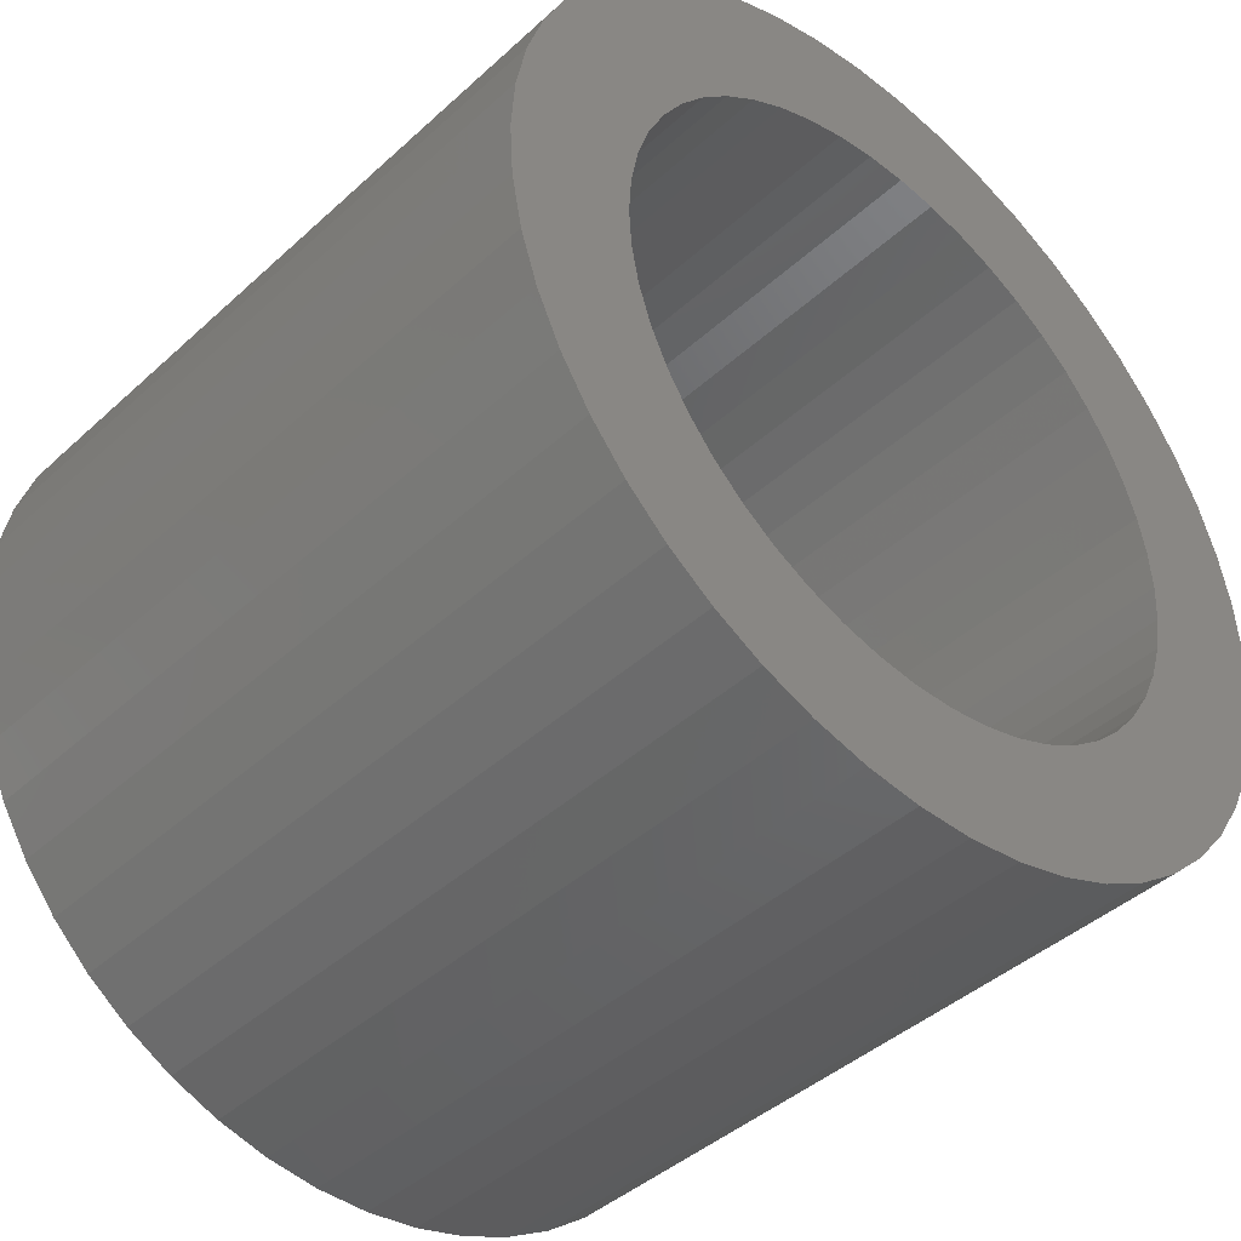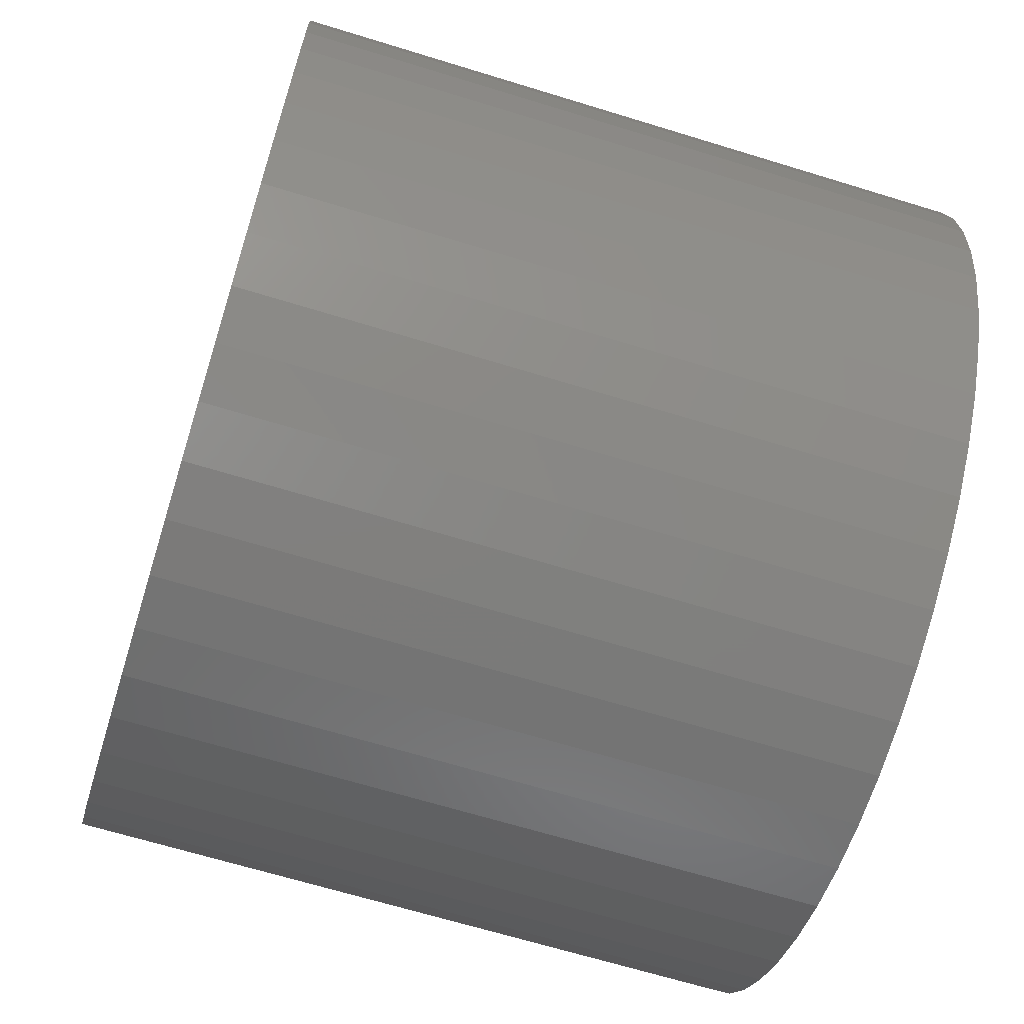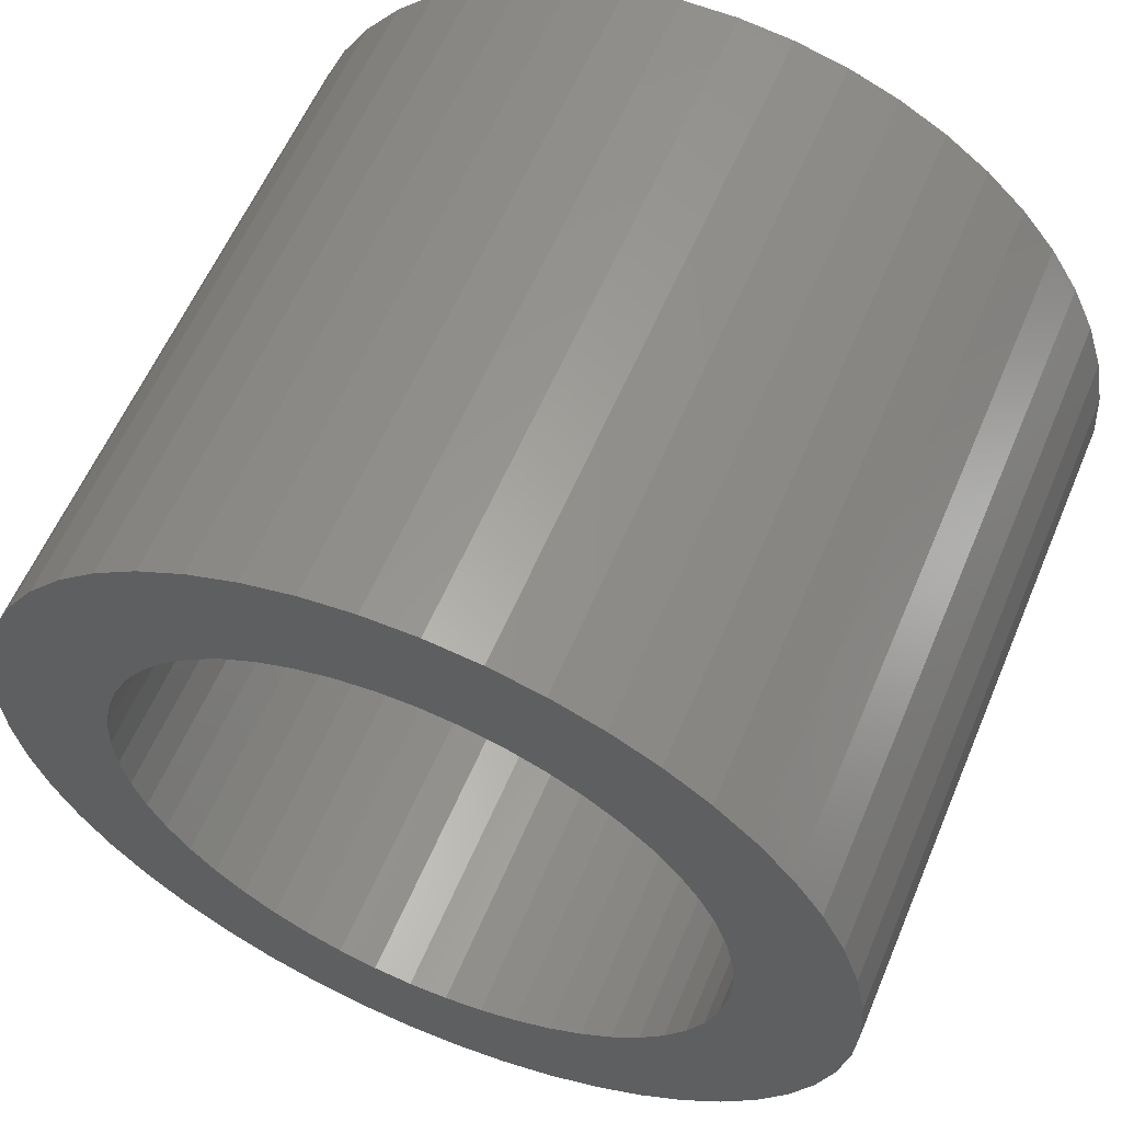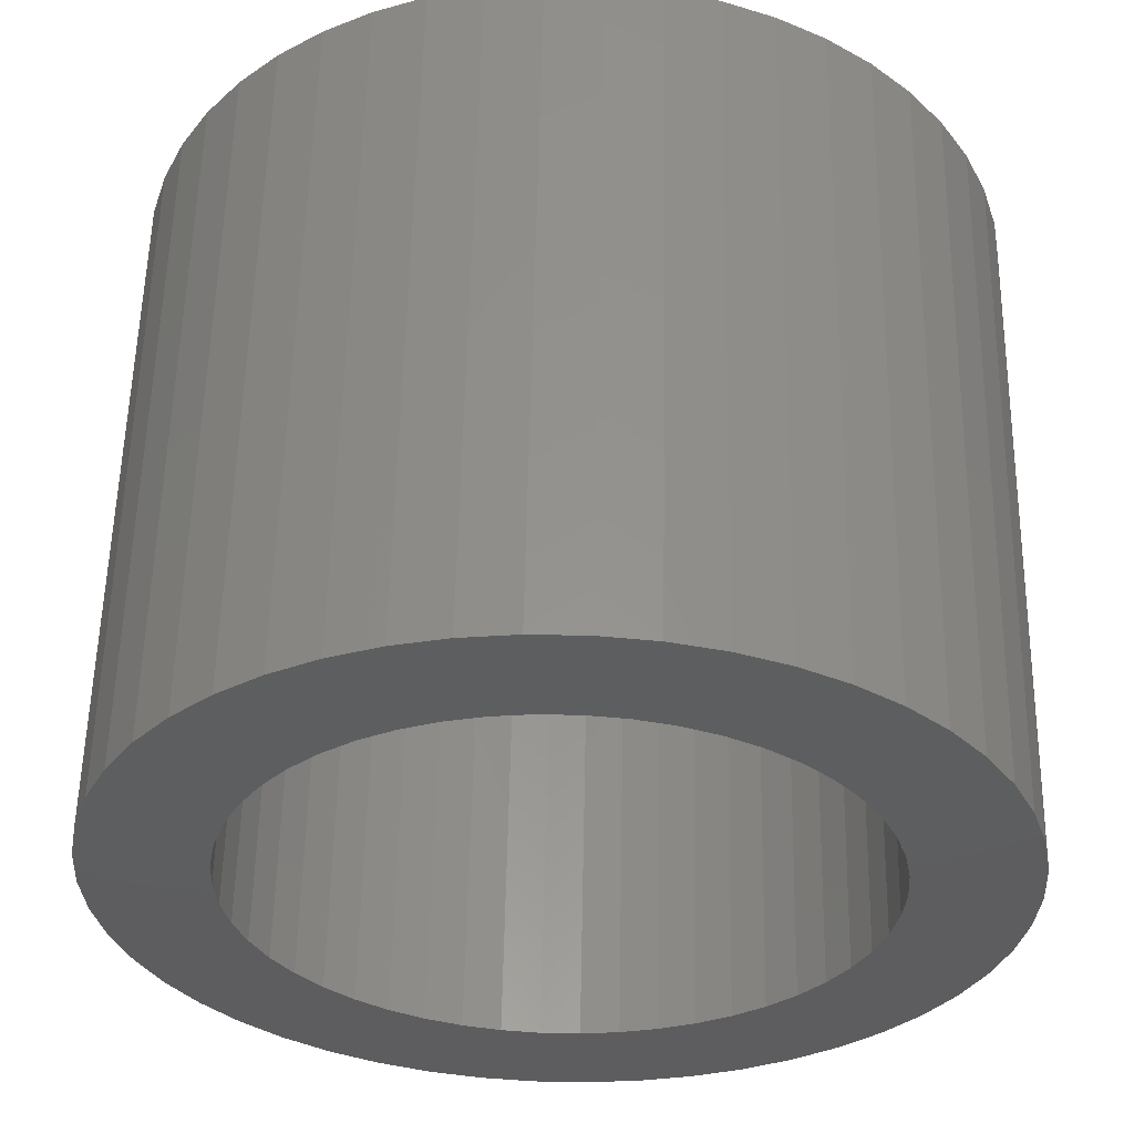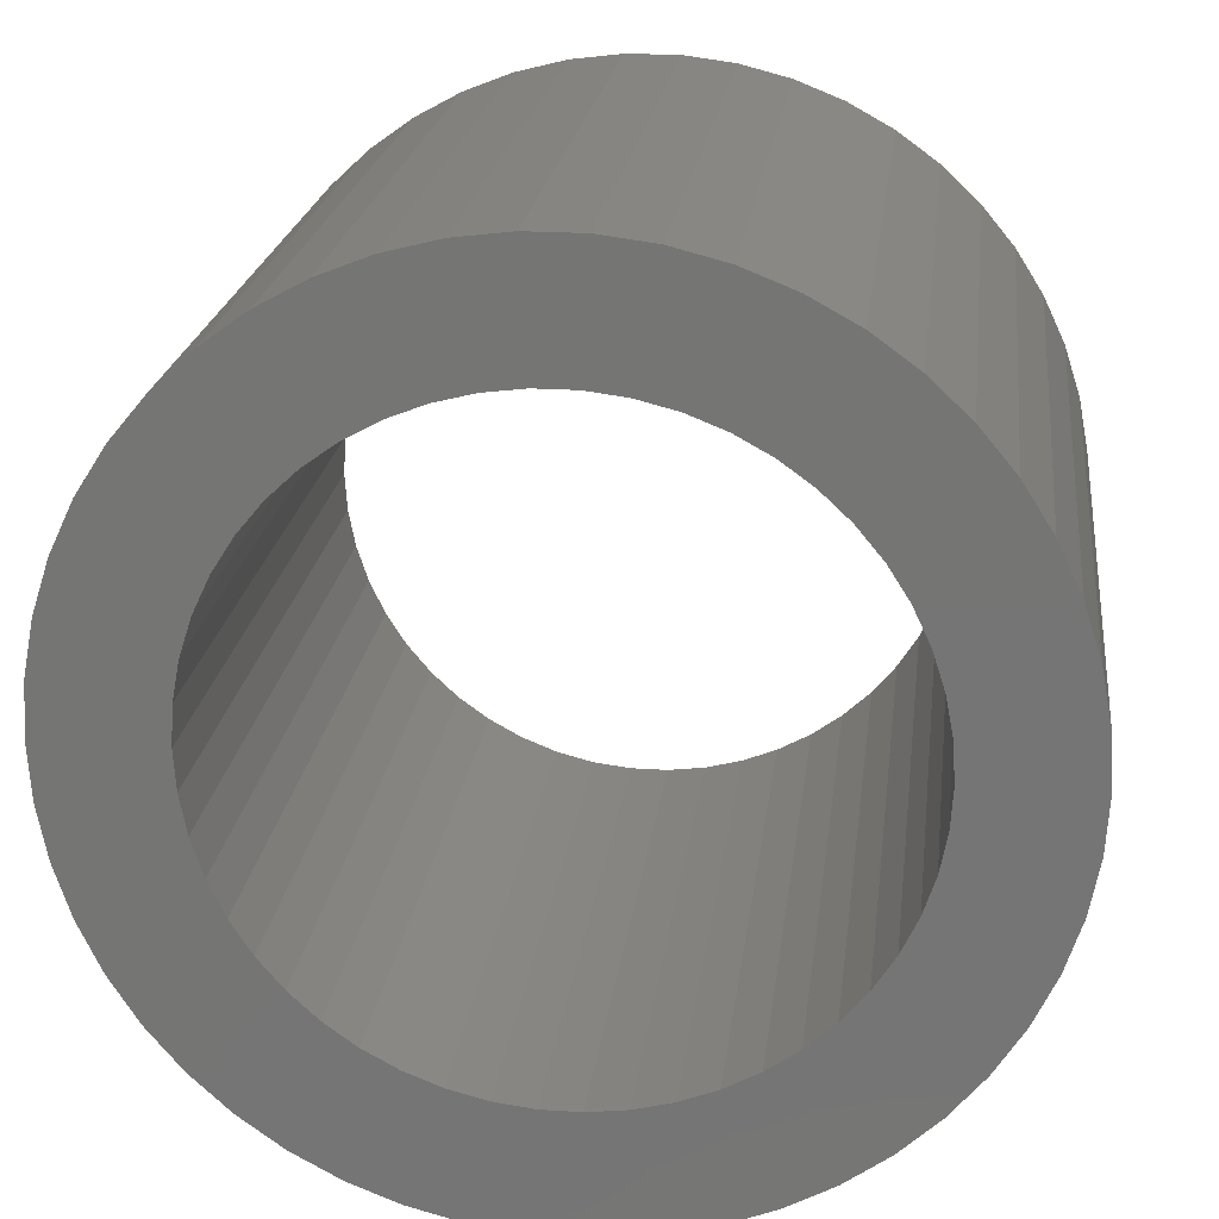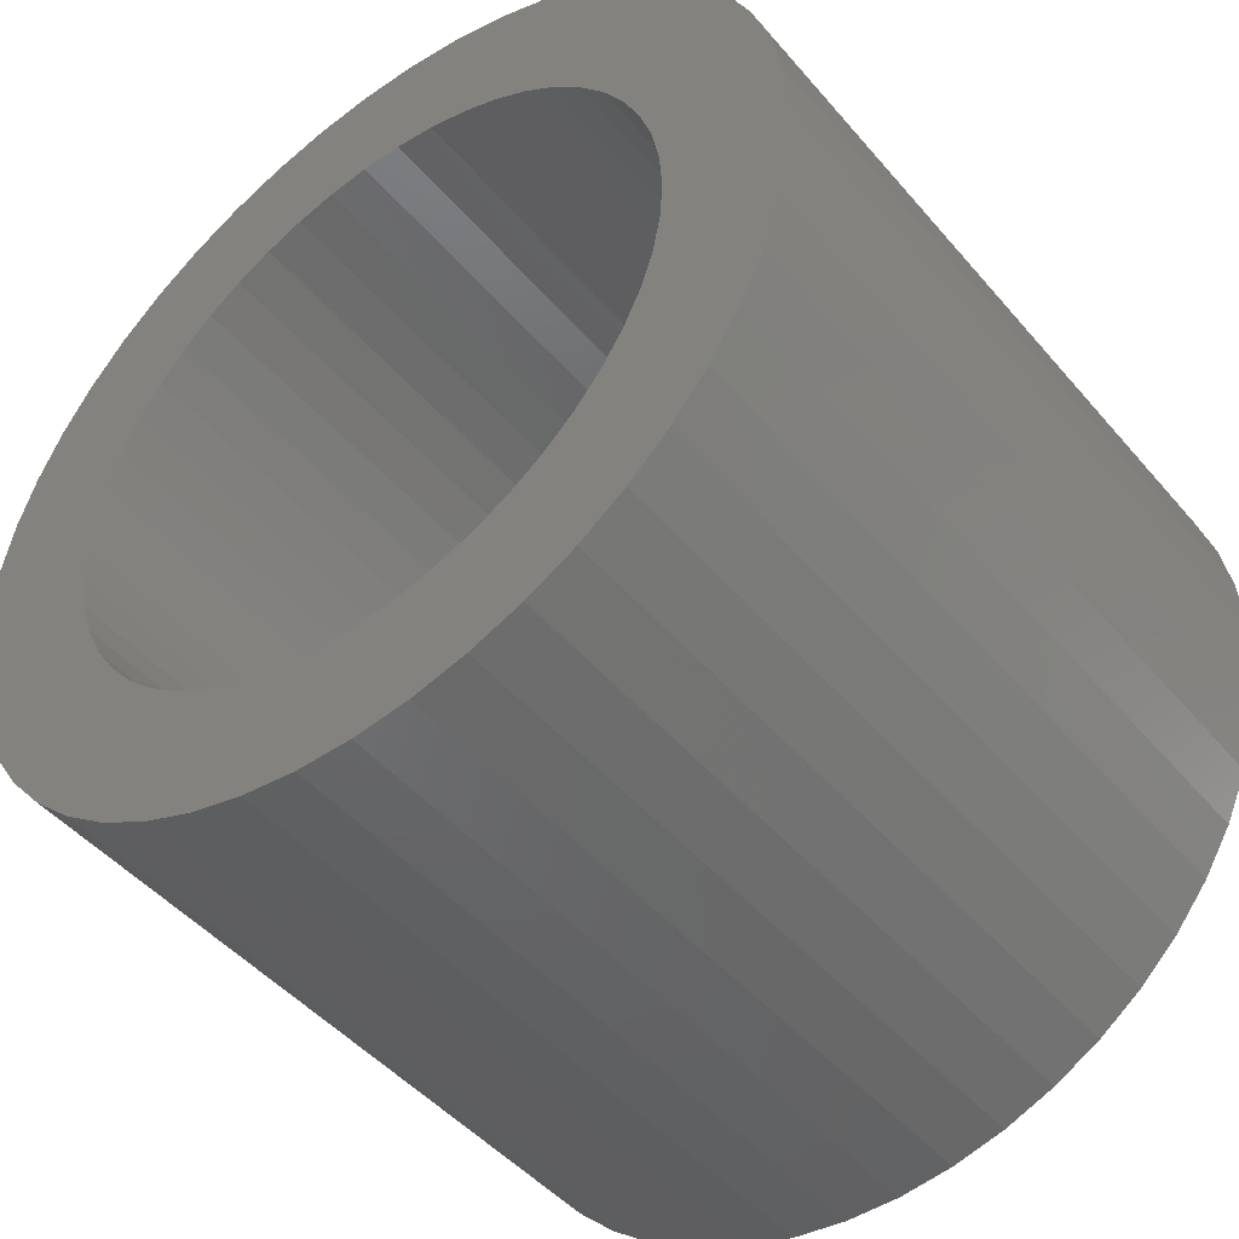
<metadata>
{"format":"stl","ext":"stl","renderer":"f3d","projection":"perspective","resolution":1024,"background":"white","views":[{"elev":-42.6,"azim":-42.8,"up":"+Y"},{"elev":-66.3,"azim":-107.2,"up":"+Y"},{"elev":59.0,"azim":-157.2,"up":"+Y"},{"elev":56.7,"azim":-178.9,"up":"+Y"},{"elev":21.2,"azim":-173.2,"up":"+Y"},{"elev":-46.7,"azim":37.9,"up":"+Y"}]}
</metadata>
<code>
# stl→obj: 200 verts, 400 faces
v 2.5 0 2
v 2.48 0.3133 -2
v 2.48 0.3133 2
v 2.5 0 -2
v -2.5 0 -2
v -2.48 0.3133 2
v -2.48 0.3133 -2
v -2.5 0 2
v 0.157 2.495 -2
v -0.157 2.495 2
v 0.157 2.495 2
v -0.157 2.495 -2
v -0.157 -2.495 -2
v 0.157 -2.495 2
v -0.157 -2.495 2
v 0.157 -2.495 -2
v 1.822 1.711 -2
v 1.594 1.926 2
v 1.822 1.711 2
v 1.594 1.926 -2
v -1.594 1.926 -2
v -1.822 1.711 2
v -1.594 1.926 2
v -1.822 1.711 -2
v -0.7725 2.378 -2
v -1.064 2.262 2
v -0.7725 2.378 2
v -1.064 2.262 -2
v 2.324 0.9203 2
v 2.191 1.204 -2
v 2.191 1.204 2
v 2.324 0.9203 -2
v 1.064 2.262 -2
v 0.7725 2.378 2
v 1.064 2.262 2
v 0.7725 2.378 -2
v 0.4685 2.456 2
v 0.4685 2.456 -2
v 1.34 2.111 -2
v 1.34 2.111 2
v -2.324 0.9203 -2
v -2.191 1.204 2
v -2.191 1.204 -2
v -2.324 0.9203 2
v -2.023 1.469 2
v -2.023 1.469 -2
v 1.8 0 2
v 1.786 0.2256 2
v 2.421 0.6217 2
v 2.48 -0.3133 2
v 1.743 0.4476 2
v 1.786 -0.2256 2
v 1.674 0.6626 2
v 2.421 -0.6217 2
v 1.577 0.8672 2
v 2.023 1.469 2
v 1.743 -0.4476 2
v 1.456 1.058 2
v 2.324 -0.9203 2
v 1.674 -0.6626 2
v 1.312 1.232 2
v 1.147 1.387 2
v 0.9645 1.52 2
v 0.7664 1.629 2
v 0.5562 1.712 2
v 0.3373 1.768 2
v 0.113 1.796 2
v -0.113 1.796 2
v -0.3373 1.768 2
v -0.4685 2.456 2
v -0.5562 1.712 2
v -0.7664 1.629 2
v -0.9645 1.52 2
v -1.34 2.111 2
v -1.147 1.387 2
v -1.312 1.232 2
v -1.456 1.058 2
v -1.577 0.8672 2
v -1.674 0.6626 2
v 2.191 -1.204 2
v 1.577 -0.8672 2
v 2.023 -1.469 2
v 1.456 -1.058 2
v 1.822 -1.711 2
v 1.312 -1.232 2
v 1.594 -1.926 2
v 1.147 -1.387 2
v 1.34 -2.111 2
v 0.9645 -1.52 2
v 1.064 -2.262 2
v 0.7664 -1.629 2
v 0.7725 -2.378 2
v 0.5562 -1.712 2
v 0.4685 -2.456 2
v 0.3373 -1.768 2
v 0.113 -1.796 2
v -0.113 -1.796 2
v -0.3373 -1.768 2
v -0.4685 -2.456 2
v -0.5562 -1.712 2
v -0.7725 -2.378 2
v -0.7664 -1.629 2
v -1.064 -2.262 2
v -0.9645 -1.52 2
v -1.34 -2.111 2
v -1.147 -1.387 2
v -1.594 -1.926 2
v -1.312 -1.232 2
v -1.822 -1.711 2
v -1.456 -1.058 2
v -2.023 -1.469 2
v -1.577 -0.8672 2
v -2.191 -1.204 2
v -1.674 -0.6626 2
v -2.324 -0.9203 2
v -1.743 -0.4476 2
v -2.421 -0.6217 2
v -1.786 -0.2256 2
v -2.48 -0.3133 2
v -1.8 0 2
v -1.743 0.4476 2
v -2.421 0.6217 2
v -1.786 0.2256 2
v -1.34 2.111 -2
v -0.4685 2.456 -2
v 1.8 0 -2
v 2.48 -0.3133 -2
v 1.786 -0.2256 -2
v 2.421 -0.6217 -2
v 1.743 -0.4476 -2
v 2.324 -0.9203 -2
v 1.786 0.2256 -2
v 1.674 -0.6626 -2
v 2.191 -1.204 -2
v 2.421 0.6217 -2
v 1.577 -0.8672 -2
v 2.023 -1.469 -2
v 1.743 0.4476 -2
v 1.456 -1.058 -2
v 1.822 -1.711 -2
v 1.674 0.6626 -2
v 1.312 -1.232 -2
v 1.594 -1.926 -2
v 1.147 -1.387 -2
v 1.34 -2.111 -2
v 0.9645 -1.52 -2
v 1.064 -2.262 -2
v 0.7664 -1.629 -2
v 0.7725 -2.378 -2
v 0.5562 -1.712 -2
v 0.4685 -2.456 -2
v 0.3373 -1.768 -2
v 0.113 -1.796 -2
v -0.113 -1.796 -2
v -0.3373 -1.768 -2
v -0.4685 -2.456 -2
v -0.5562 -1.712 -2
v -0.7725 -2.378 -2
v -0.7664 -1.629 -2
v -1.064 -2.262 -2
v -0.9645 -1.52 -2
v -1.34 -2.111 -2
v -1.147 -1.387 -2
v -1.594 -1.926 -2
v -1.312 -1.232 -2
v -1.822 -1.711 -2
v -1.456 -1.058 -2
v -2.023 -1.469 -2
v -1.577 -0.8672 -2
v -2.191 -1.204 -2
v -2.324 -0.9203 -2
v -1.674 -0.6626 -2
v 1.577 0.8672 -2
v 2.023 1.469 -2
v 1.456 1.058 -2
v 1.312 1.232 -2
v 1.147 1.387 -2
v 0.9645 1.52 -2
v 0.7664 1.629 -2
v 0.5562 1.712 -2
v 0.3373 1.768 -2
v 0.113 1.796 -2
v -0.113 1.796 -2
v -0.3373 1.768 -2
v -0.5562 1.712 -2
v -0.7664 1.629 -2
v -0.9645 1.52 -2
v -1.147 1.387 -2
v -1.312 1.232 -2
v -1.456 1.058 -2
v -1.577 0.8672 -2
v -1.674 0.6626 -2
v -1.743 0.4476 -2
v -2.421 0.6217 -2
v -1.786 0.2256 -2
v -1.8 0 -2
v -1.743 -0.4476 -2
v -2.421 -0.6217 -2
v -1.786 -0.2256 -2
v -2.48 -0.3133 -2
f 1 2 3
f 2 1 4
f 5 6 7
f 6 5 8
f 9 10 11
f 10 9 12
f 13 14 15
f 14 13 16
f 17 18 19
f 18 17 20
f 21 22 23
f 22 21 24
f 25 26 27
f 26 25 28
f 29 30 31
f 30 29 32
f 33 34 35
f 34 33 36
f 36 37 34
f 37 36 38
f 39 35 40
f 35 39 33
f 41 42 43
f 42 41 44
f 43 45 46
f 45 43 42
f 47 1 3
f 48 3 49
f 1 47 50
f 51 49 29
f 52 50 47
f 53 29 31
f 50 52 54
f 55 31 56
f 57 54 52
f 58 56 19
f 54 57 59
f 60 59 57
f 3 48 47
f 49 51 48
f 29 53 51
f 61 19 18
f 31 55 53
f 56 58 55
f 62 18 40
f 19 61 58
f 18 62 61
f 63 40 35
f 40 63 62
f 64 35 34
f 35 64 63
f 34 65 64
f 37 65 34
f 37 66 65
f 11 66 37
f 11 67 66
f 11 68 67
f 10 68 11
f 10 69 68
f 70 69 10
f 70 71 69
f 27 71 70
f 71 27 72
f 26 72 27
f 72 26 73
f 74 73 26
f 73 74 75
f 23 75 74
f 75 23 76
f 22 76 23
f 76 22 77
f 45 77 22
f 77 45 78
f 42 78 45
f 44 79 42
f 78 42 79
f 59 60 80
f 81 80 60
f 80 81 82
f 83 82 81
f 82 83 84
f 85 84 83
f 84 85 86
f 87 86 85
f 86 87 88
f 89 88 87
f 88 89 90
f 91 90 89
f 90 91 92
f 93 92 91
f 93 94 92
f 95 94 93
f 95 14 94
f 96 14 95
f 97 14 96
f 97 15 14
f 98 15 97
f 98 99 15
f 100 99 98
f 101 100 102
f 100 101 99
f 103 102 104
f 102 103 101
f 105 104 106
f 107 106 108
f 104 105 103
f 109 108 110
f 111 110 112
f 106 107 105
f 113 112 114
f 115 114 116
f 117 116 118
f 108 109 107
f 119 118 120
f 79 44 121
f 122 121 44
f 110 111 109
f 121 122 123
f 112 113 111
f 6 123 122
f 114 115 113
f 123 6 120
f 116 117 115
f 8 120 6
f 118 119 117
f 120 8 119
f 124 23 74
f 23 124 21
f 12 70 10
f 70 12 125
f 126 4 127
f 128 127 129
f 4 126 2
f 130 129 131
f 132 2 126
f 133 131 134
f 2 132 135
f 136 134 137
f 138 135 132
f 139 137 140
f 135 138 32
f 141 32 138
f 127 128 126
f 129 130 128
f 131 133 130
f 142 140 143
f 134 136 133
f 137 139 136
f 144 143 145
f 140 142 139
f 143 144 142
f 146 145 147
f 145 146 144
f 148 147 149
f 147 148 146
f 149 150 148
f 151 150 149
f 151 152 150
f 16 152 151
f 16 153 152
f 16 154 153
f 13 154 16
f 13 155 154
f 156 155 13
f 156 157 155
f 158 157 156
f 157 158 159
f 160 159 158
f 159 160 161
f 162 161 160
f 161 162 163
f 164 163 162
f 163 164 165
f 166 165 164
f 165 166 167
f 168 167 166
f 167 168 169
f 170 169 168
f 171 172 170
f 169 170 172
f 32 141 30
f 173 30 141
f 30 173 174
f 175 174 173
f 174 175 17
f 176 17 175
f 17 176 20
f 177 20 176
f 20 177 39
f 178 39 177
f 39 178 33
f 179 33 178
f 33 179 36
f 180 36 179
f 180 38 36
f 181 38 180
f 181 9 38
f 182 9 181
f 183 9 182
f 183 12 9
f 184 12 183
f 184 125 12
f 185 125 184
f 25 185 186
f 185 25 125
f 28 186 187
f 186 28 25
f 124 187 188
f 21 188 189
f 187 124 28
f 24 189 190
f 46 190 191
f 188 21 124
f 43 191 192
f 41 192 193
f 194 193 195
f 189 24 21
f 7 195 196
f 172 171 197
f 198 197 171
f 190 46 24
f 197 198 199
f 191 43 46
f 200 199 198
f 192 41 43
f 199 200 196
f 193 194 41
f 5 196 200
f 195 7 194
f 196 5 7
f 16 94 14
f 94 16 151
f 49 32 29
f 32 49 135
f 3 135 49
f 135 3 2
f 56 17 19
f 17 56 174
f 31 174 56
f 174 31 30
f 38 11 37
f 11 38 9
f 20 40 18
f 40 20 39
f 7 122 194
f 122 7 6
f 50 4 1
f 4 50 127
f 80 131 59
f 131 80 134
f 160 101 103
f 101 160 158
f 168 113 170
f 113 168 111
f 170 115 171
f 115 170 113
f 149 90 92
f 90 149 147
f 46 22 24
f 22 46 45
f 194 44 41
f 44 194 122
f 28 74 26
f 74 28 124
f 125 27 70
f 27 125 25
f 59 129 54
f 129 59 131
f 54 127 50
f 127 54 129
f 200 8 5
f 8 200 119
f 198 119 200
f 119 198 117
f 171 117 198
f 117 171 115
f 143 84 86
f 84 143 140
f 147 88 90
f 88 147 145
f 151 92 94
f 92 151 149
f 82 134 80
f 134 82 137
f 84 137 82
f 137 84 140
f 156 15 99
f 15 156 13
f 166 107 109
f 107 166 164
f 158 99 101
f 99 158 156
f 166 111 168
f 111 166 109
f 145 86 88
f 86 145 143
f 162 103 105
f 103 162 160
f 164 105 107
f 105 164 162
f 126 48 132
f 48 126 47
f 120 195 123
f 195 120 196
f 183 67 68
f 67 183 182
f 177 61 62
f 61 177 176
f 189 75 76
f 75 189 188
f 186 71 72
f 71 186 185
f 141 55 173
f 55 141 53
f 132 51 138
f 51 132 48
f 180 64 65
f 64 180 179
f 181 65 66
f 65 181 180
f 178 62 63
f 62 178 177
f 79 191 78
f 191 79 192
f 78 190 77
f 190 78 191
f 121 192 79
f 192 121 193
f 188 73 75
f 73 188 187
f 184 68 69
f 68 184 183
f 128 47 126
f 47 128 52
f 152 96 95
f 96 152 153
f 138 53 141
f 53 138 51
f 175 61 176
f 61 175 58
f 173 58 175
f 58 173 55
f 182 66 67
f 66 182 181
f 179 63 64
f 63 179 178
f 77 189 76
f 189 77 190
f 123 193 121
f 193 123 195
f 187 72 73
f 72 187 186
f 185 69 71
f 69 185 184
f 133 57 130
f 57 133 60
f 130 52 128
f 52 130 57
f 114 197 116
f 197 114 172
f 148 93 91
f 93 148 150
f 150 95 93
f 95 150 152
f 146 91 89
f 91 146 148
f 142 87 85
f 87 142 144
f 136 60 133
f 60 136 81
f 142 83 139
f 83 142 85
f 157 102 100
f 102 157 159
f 108 167 110
f 167 108 165
f 118 196 120
f 196 118 199
f 144 89 87
f 89 144 146
f 139 81 136
f 81 139 83
f 153 97 96
f 97 153 154
f 154 98 97
f 98 154 155
f 155 100 98
f 100 155 157
f 161 106 104
f 106 161 163
f 163 108 106
f 108 163 165
f 112 172 114
f 172 112 169
f 116 199 118
f 199 116 197
f 159 104 102
f 104 159 161
f 110 169 112
f 169 110 167

</code>
